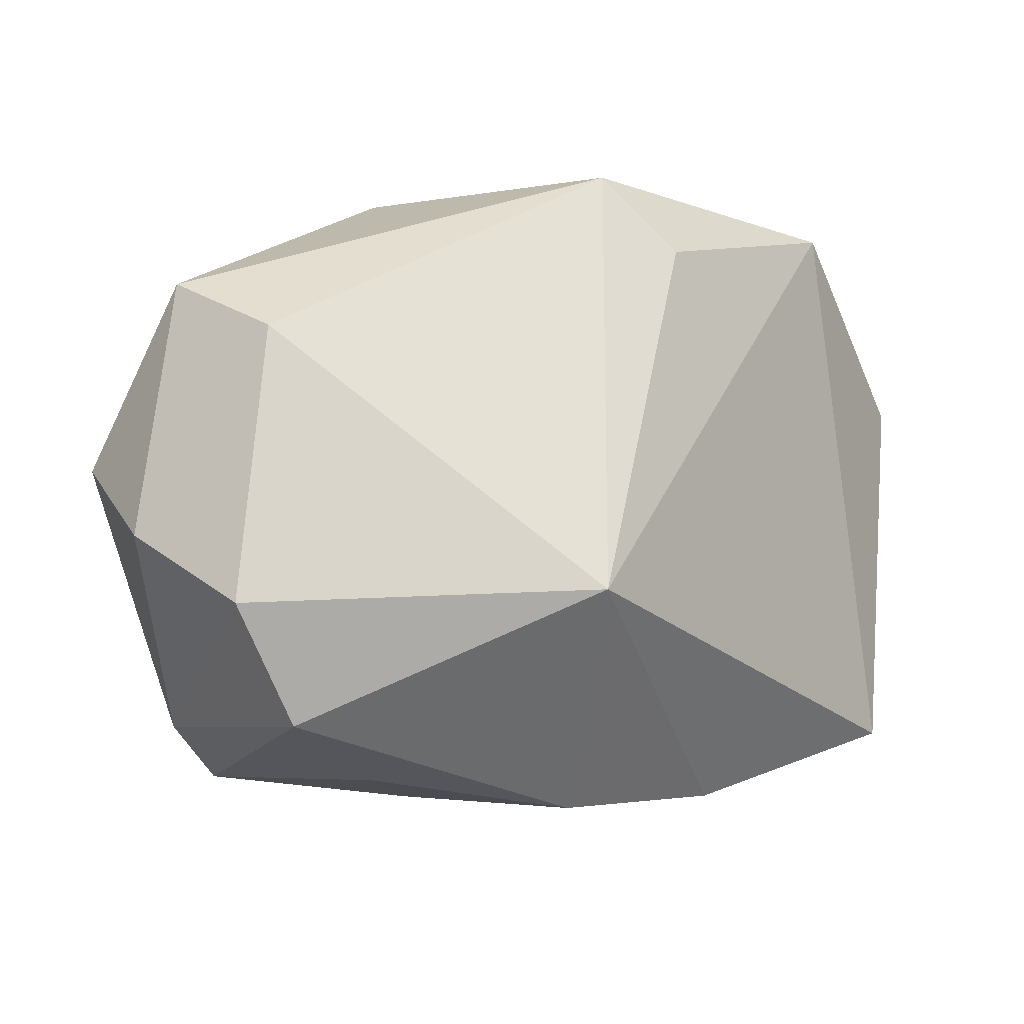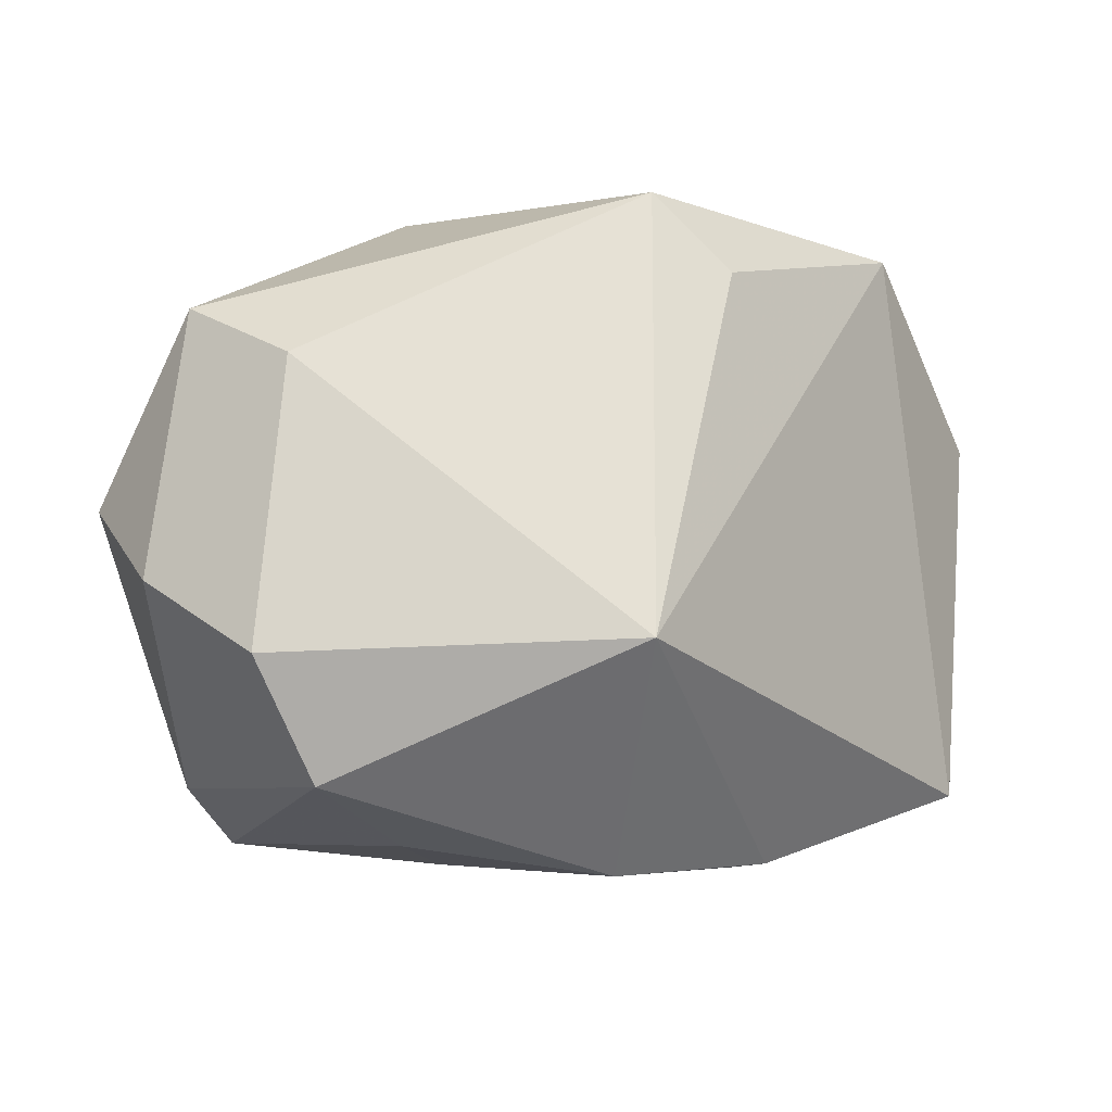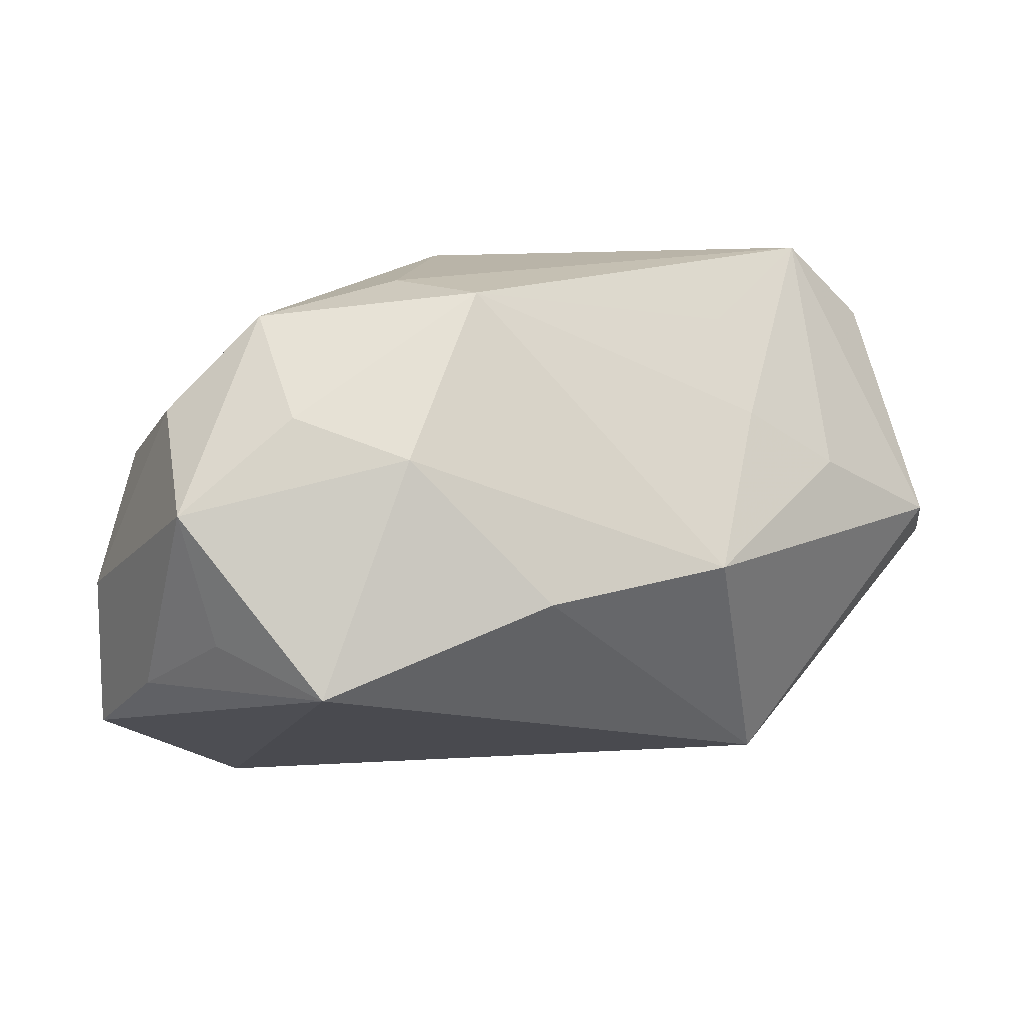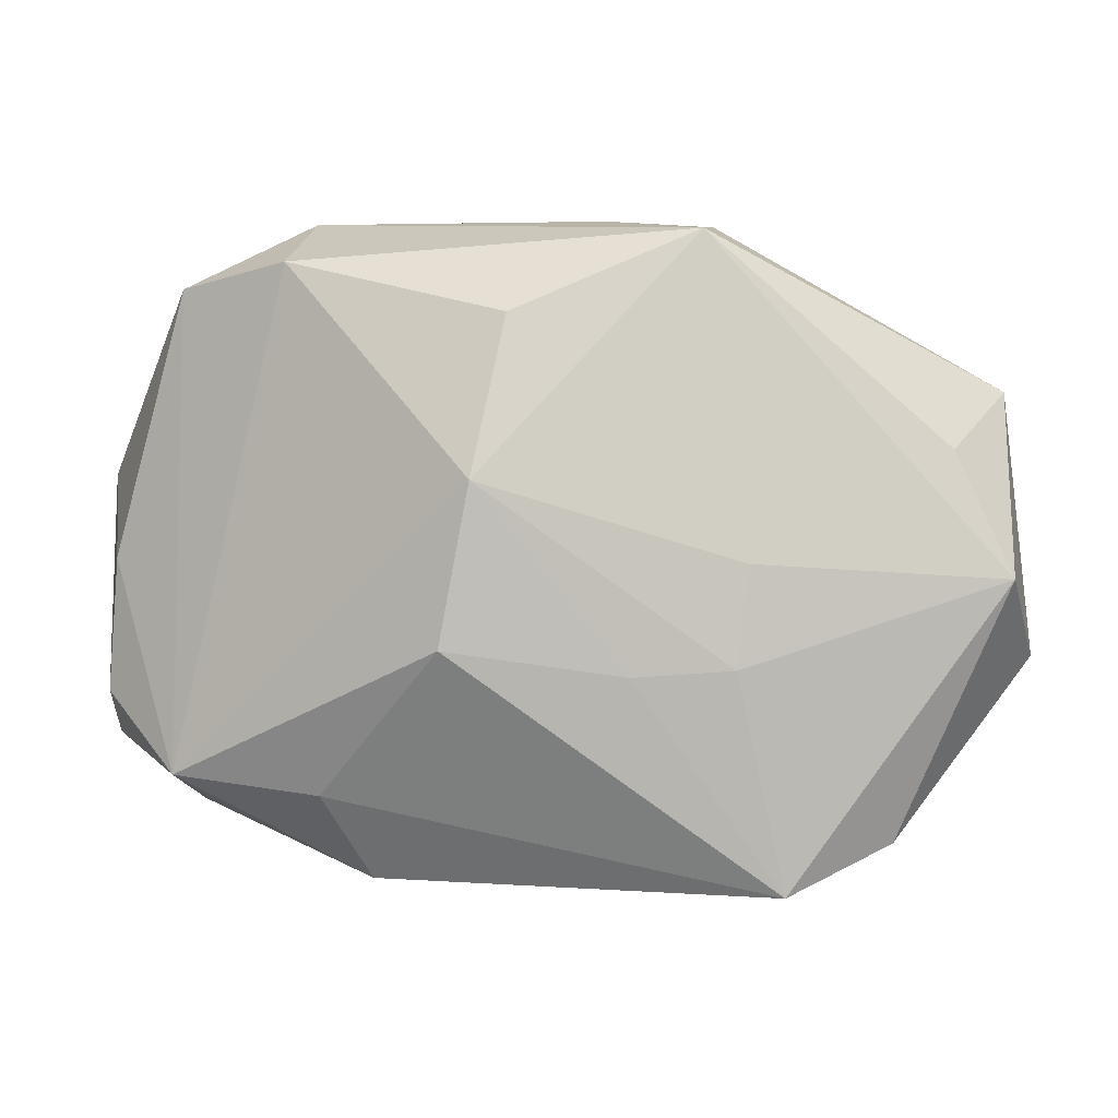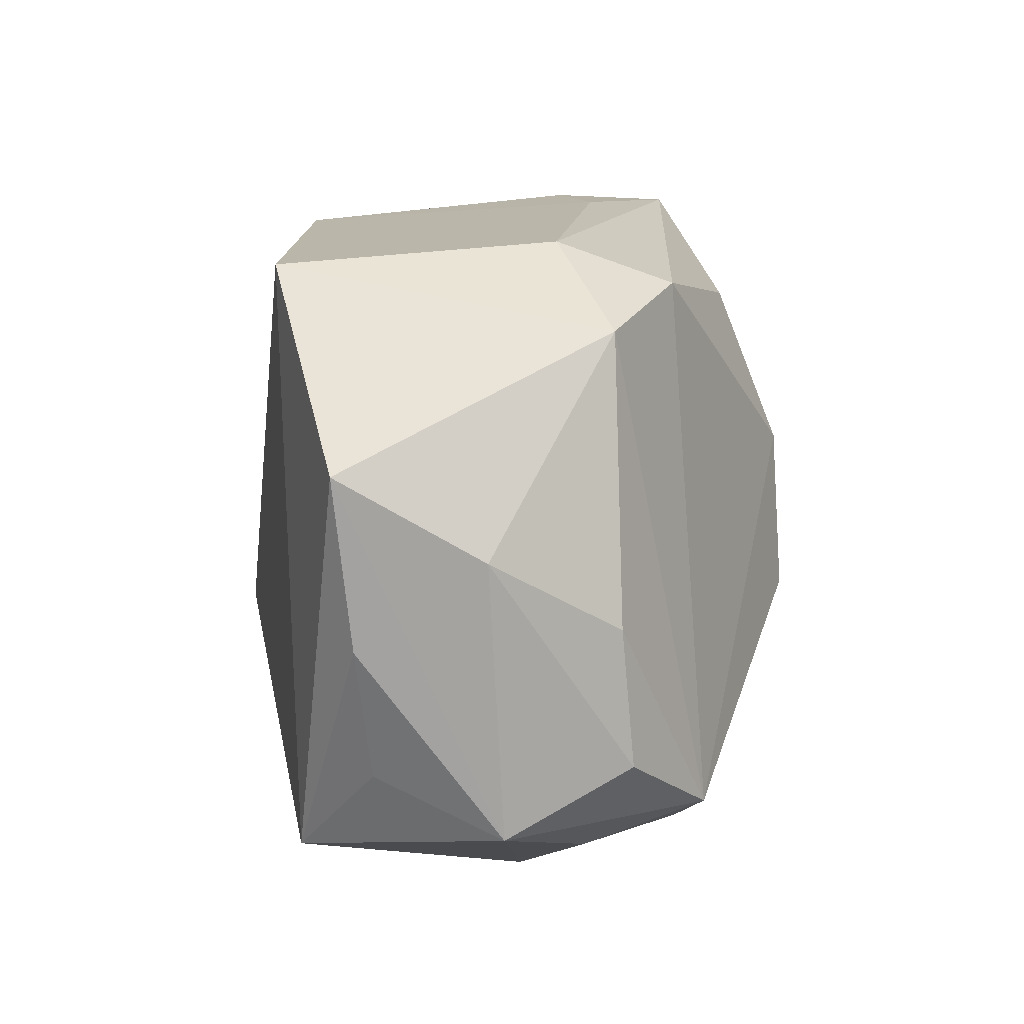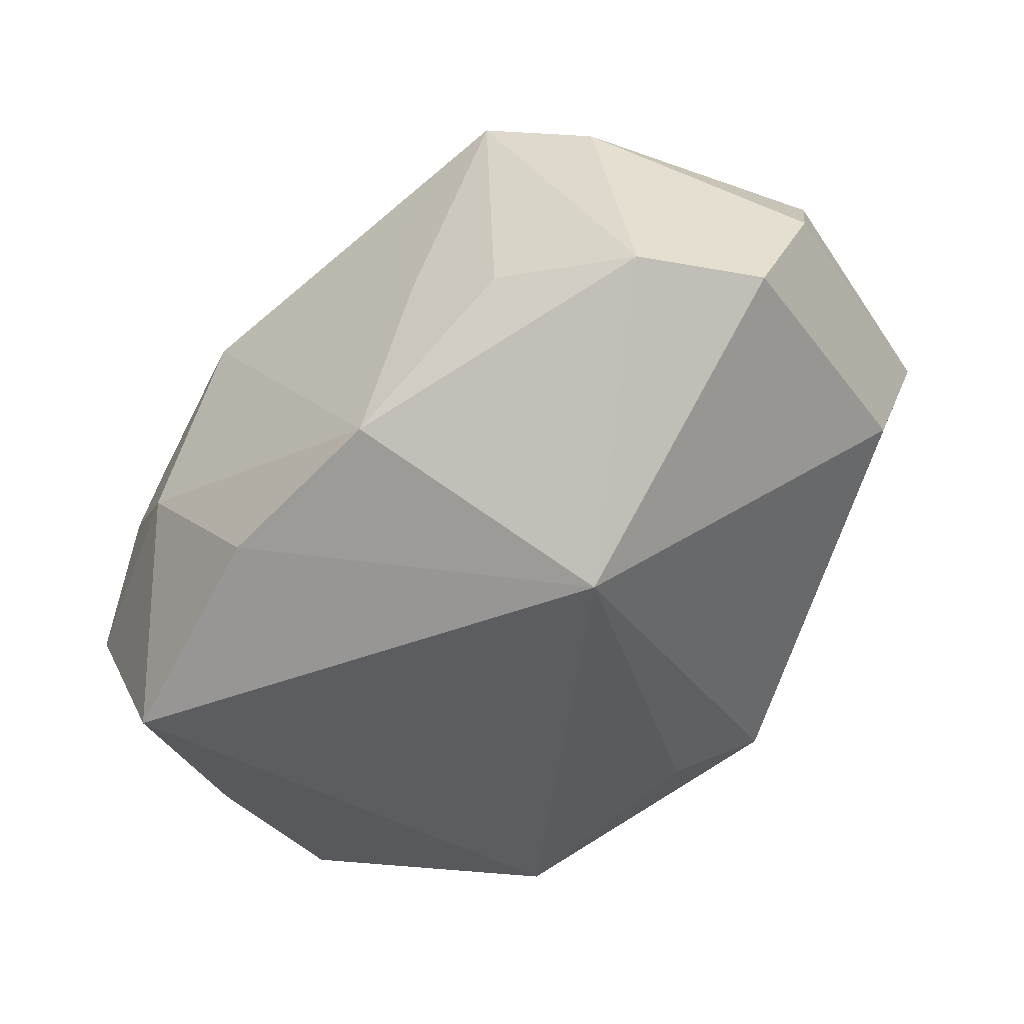
<metadata>
{"format":"obj","ext":"obj","renderer":"f3d","projection":"perspective","resolution":1024,"background":"white","views":[{"elev":-11.9,"azim":126.2,"up":"+Y"},{"elev":-12.2,"azim":126.8,"up":"+Y"},{"elev":-13.6,"azim":-26.6,"up":"+Z"},{"elev":5.5,"azim":-3.3,"up":"+Y"},{"elev":15.4,"azim":-100.9,"up":"+Y"},{"elev":-36.0,"azim":38.2,"up":"+Z"}]}
</metadata>
<code>
v -0.03559 0.0006509 0.002439
v 0.007117 -0.02774 -0.009235
v 0.03105 0.01014 0.01738
v 0.03821 -0.01342 0.0003125
v -0.03389 0.01333 -0.0195
v -0.03167 -0.01144 -0.01644
v -0.009269 -0.004572 0.02344
v -0.01439 -0.02427 0.01274
v 0.01441 0.00174 0.02232
v 0.01739 -0.02416 0.02212
v 0.03608 0.009373 -0.0004715
v 0.01114 -0.02635 0.005136
v -0.006852 0.008268 0.02323
v 0.03908 -0.006993 0.0108
v 0.01963 -0.0257 0.001932
v 0.03691 0.01435 0.009114
v -0.02052 -0.02483 -0.002552
v -0.008198 -0.02592 -0.01351
v -0.02869 -0.01991 0.001166
v -0.03047 -0.01611 0.0107
v -0.03629 -0.01033 0.003315
v 0.005326 0.01999 -0.01983
v 0.01137 0.02723 0.01706
v 0.01336 -0.006299 0.02313
v 0.008754 -0.02506 0.01366
v -0.003877 0.02081 0.01875
v -0.02539 -0.01937 -0.0216
v -0.01854 -0.01706 0.01548
v 0.01324 0.02763 0.007872
v 0.01035 0.02624 -0.01554
v -0.01882 0.02804 0.0007053
v -0.01644 0.02649 -0.0216
v -0.02113 0.0248 0.009735
v 0.005173 -0.00674 0.02331
v 0.004577 0.02804 0.008848
v -0.03677 0.006866 -0.00818
v 0.03181 -0.02246 -0.0002412
v -0.03399 -0.0003999 -0.01802
v -0.03665 -0.01549 -0.006936
v 0.01915 -0.01192 -0.0216
v -0.02976 0.0227 0.002966
v 0.02643 -0.02077 0.01833
v 0.03537 0.0002047 0.02003
f 22 30 40
f 16 30 29
f 29 23 16
f 33 23 31
f 31 41 33
f 40 37 2
f 3 23 43
f 43 16 3
f 3 16 23
f 30 16 11
f 40 30 11
f 17 2 8
f 35 23 29
f 35 31 23
f 29 30 35
f 5 41 32
f 41 31 32
f 30 22 32
f 32 35 30
f 31 35 32
f 32 27 5
f 32 22 40
f 40 27 32
f 43 23 9
f 23 13 9
f 26 23 33
f 33 13 26
f 26 13 23
f 17 27 18
f 18 2 17
f 18 27 40
f 40 2 18
f 43 10 42
f 42 10 37
f 15 2 37
f 37 10 15
f 4 42 37
f 4 37 40
f 40 11 4
f 10 8 25
f 7 13 20
f 20 13 33
f 33 41 20
f 36 41 5
f 24 9 13
f 24 10 43
f 43 9 24
f 2 15 12
f 12 15 10
f 10 25 12
f 12 8 2
f 12 25 8
f 14 11 16
f 14 4 11
f 14 16 43
f 43 42 14
f 42 4 14
f 39 20 21
f 39 27 17
f 21 36 39
f 39 36 5
f 7 20 28
f 28 20 8
f 28 10 7
f 28 8 10
f 41 36 1
f 1 36 21
f 1 20 41
f 21 20 1
f 7 10 34
f 10 24 34
f 34 13 7
f 34 24 13
f 19 39 17
f 20 39 19
f 17 8 19
f 8 20 19
f 5 27 38
f 38 39 5
f 27 39 6
f 6 38 27
f 39 38 6

</code>
